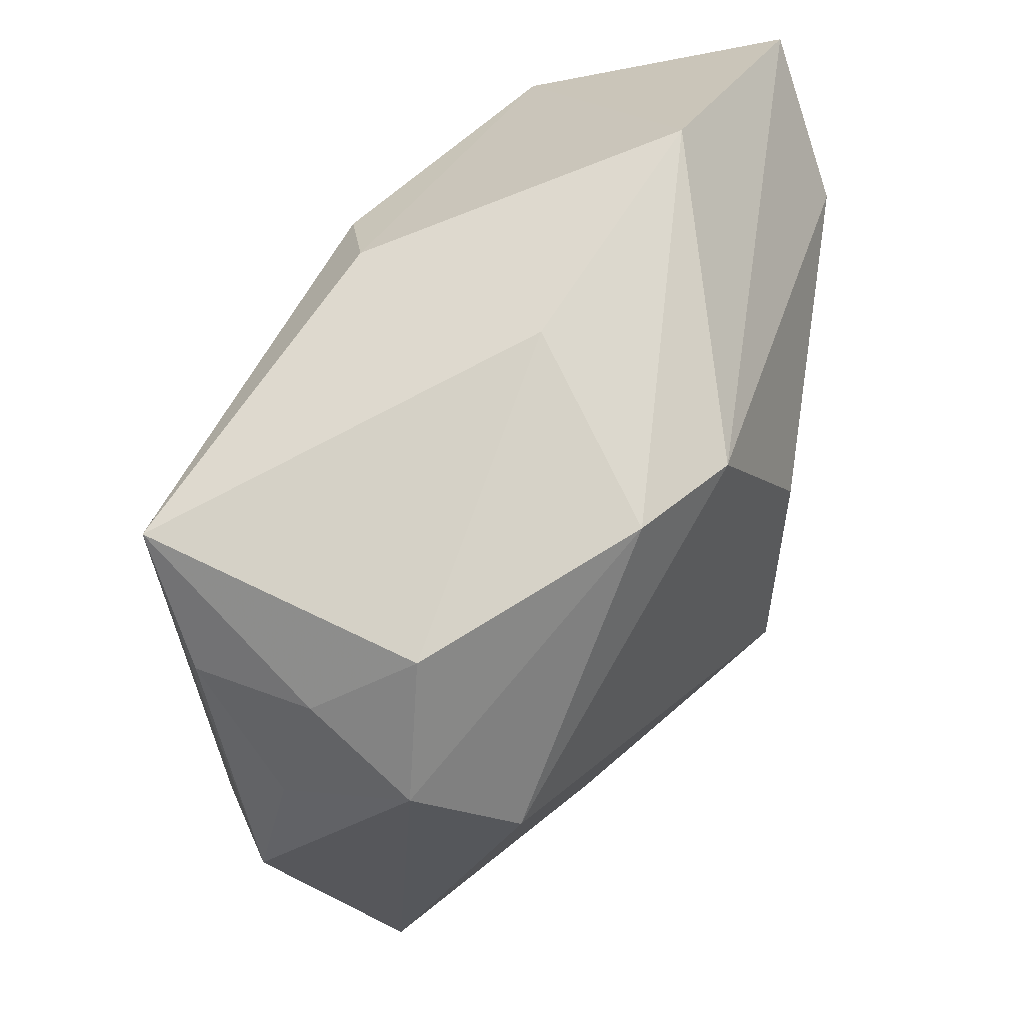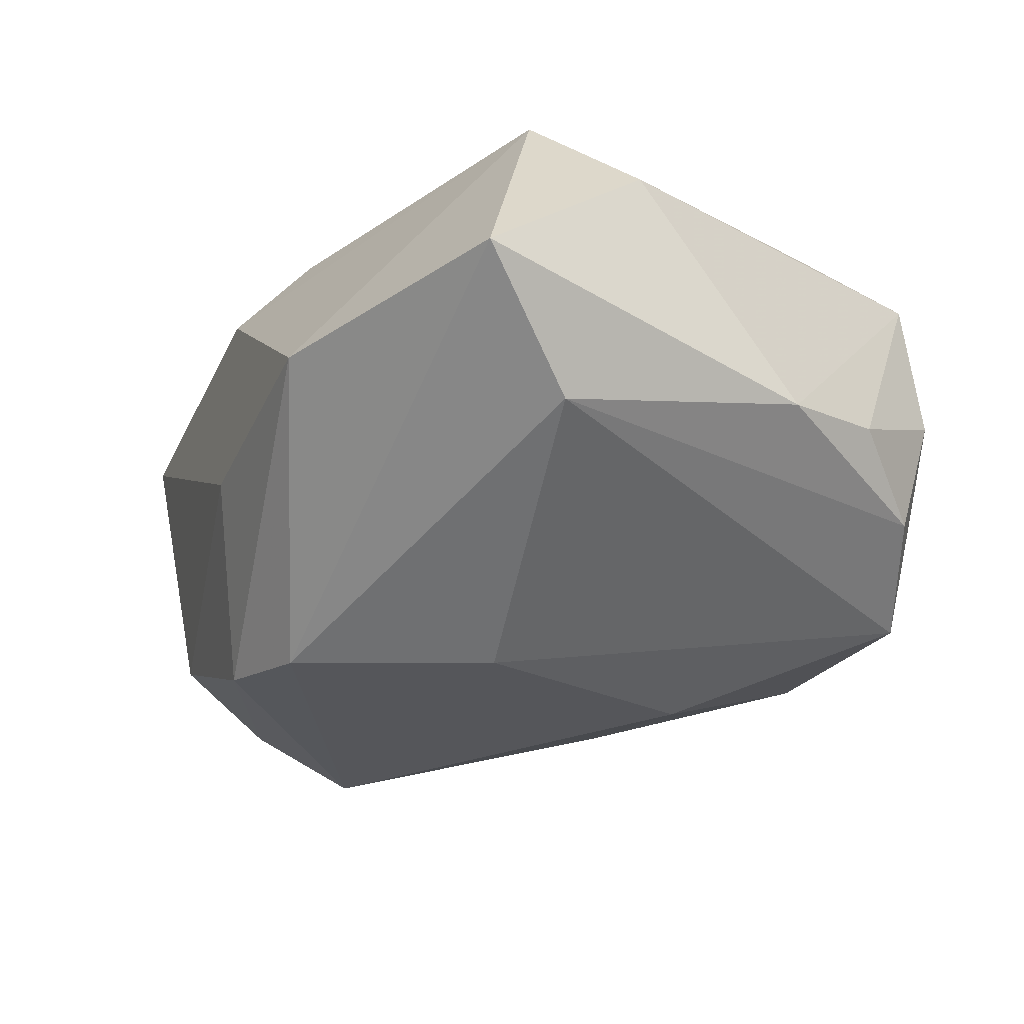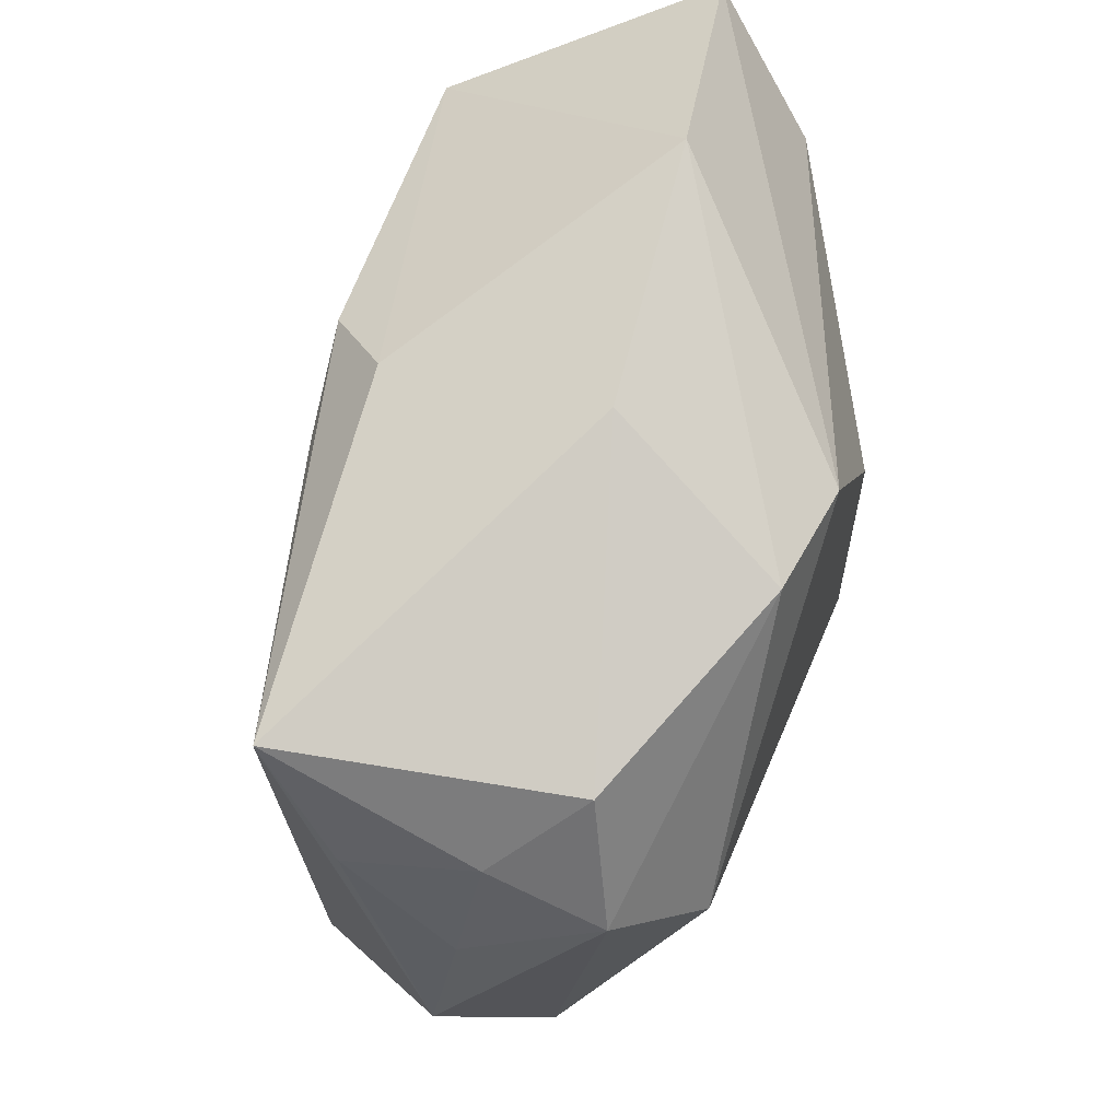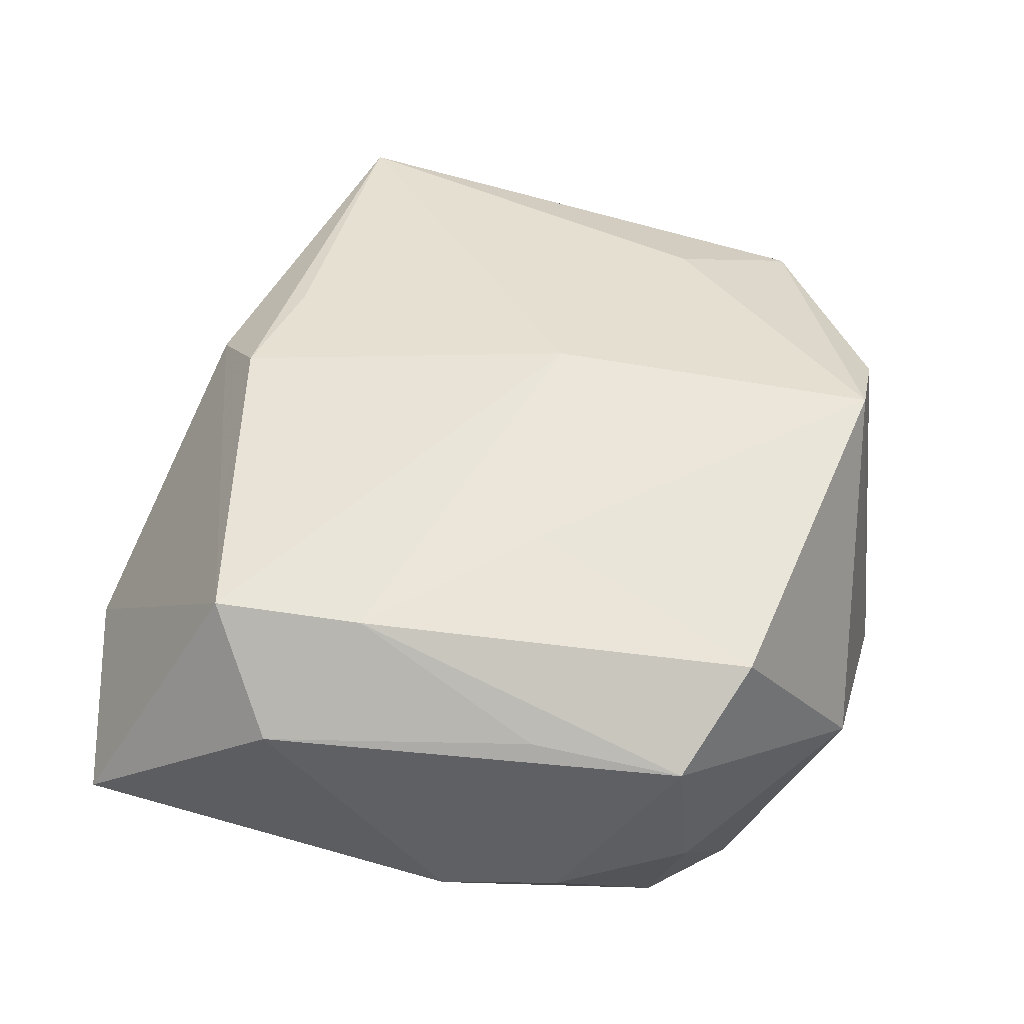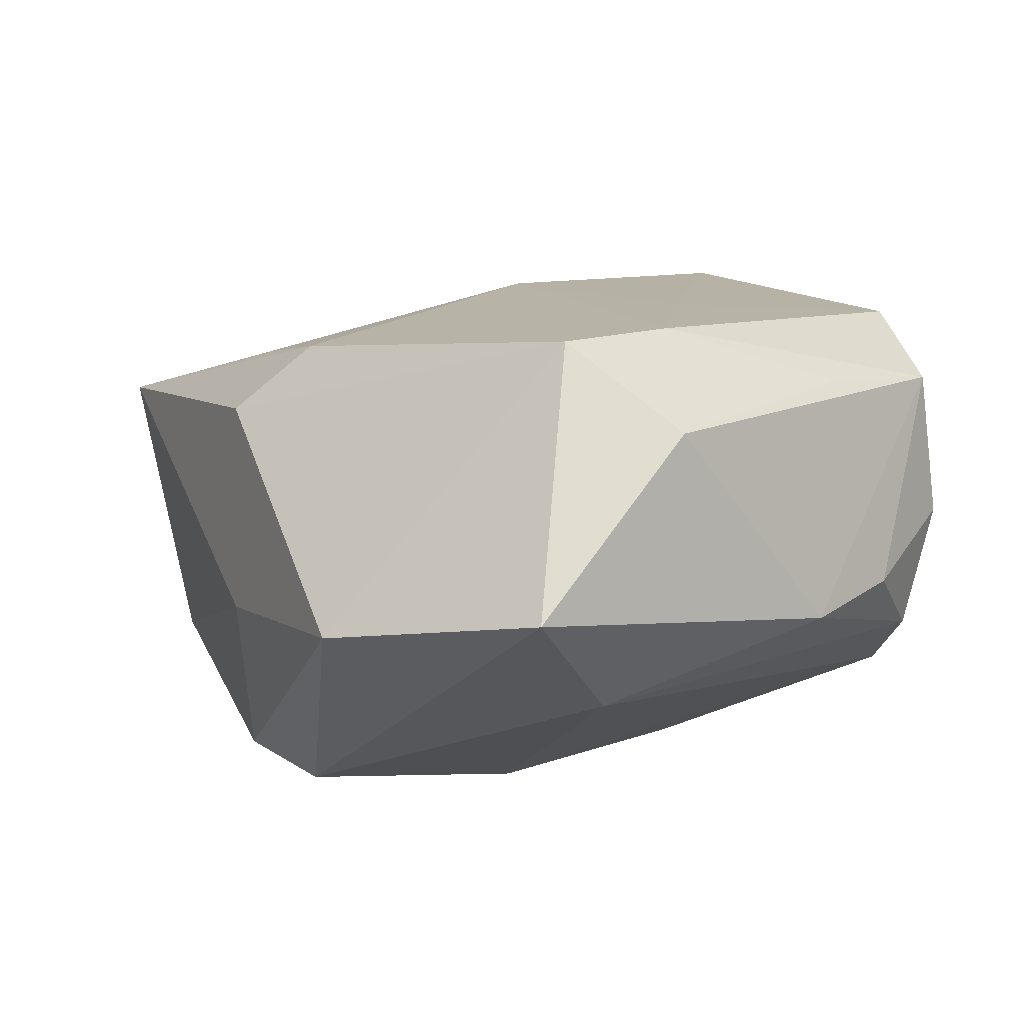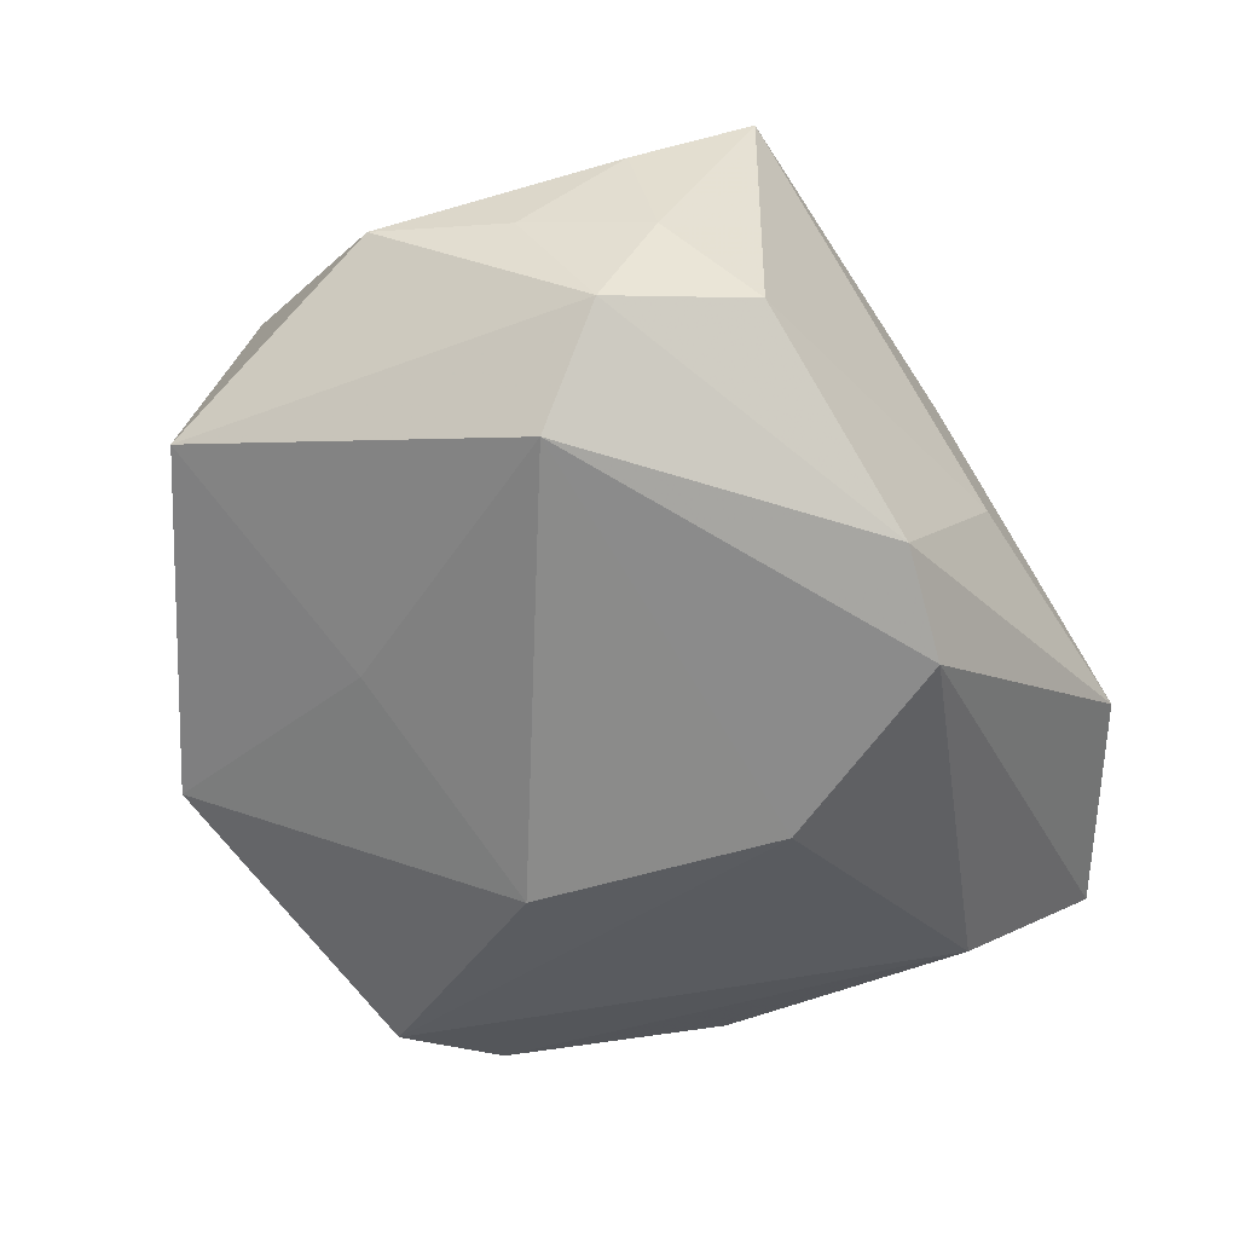
<metadata>
{"format":"obj","ext":"obj","renderer":"f3d","projection":"perspective","resolution":1024,"background":"white","views":[{"elev":53.2,"azim":129.4,"up":"+Y"},{"elev":-25.8,"azim":-126.1,"up":"+Z"},{"elev":61.5,"azim":110.8,"up":"+Y"},{"elev":55.9,"azim":-76.7,"up":"+Z"},{"elev":11.3,"azim":-130.8,"up":"+Z"},{"elev":-63.7,"azim":107.8,"up":"+Z"}]}
</metadata>
<code>
v 0.0341 0.02388 -0.01557
v -0.02973 0.008535 0.02387
v 0.008374 -0.0354 0.02406
v 0.03656 -0.02323 0.01082
v 0.03201 0.00377 -0.02593
v 0.007322 0.03483 0.01418
v 0.006469 -0.003444 0.02491
v 0.04394 0.004927 -0.00655
v 0.02931 -0.01267 0.01658
v 0.04339 0.01489 0.004137
v -0.009707 -0.01151 -0.02593
v -0.03077 0.02298 0.02379
v 0.01805 -0.03535 0.01707
v -0.03603 -0.02631 0.002061
v -0.03693 0.02346 -0.01048
v 0.03599 -0.0289 -0.01274
v -0.03981 -0.01378 -0.003349
v 0.04654 -0.007678 -0.004875
v -0.01855 0.04288 -0.004135
v -0.01596 -0.00625 0.02411
v -0.03556 -0.009945 0.01754
v -0.01048 0.01262 -0.02593
v -0.0253 -0.02976 -0.01722
v 0.0132 -0.01915 -0.02024
v 0.0398 0.01101 -0.01906
v 0.04047 0.02619 0.01206
v -0.03511 -0.02286 -0.01005
v 0.04067 0.01673 -0.008005
v -0.03513 -0.02476 0.01657
v -0.01798 -0.03972 0.001848
v 0.013 0.02965 -0.02434
v 0.002001 0.02926 -0.02586
v 0.01225 0.02678 0.01903
v -0.03994 0.0161 0.01538
v -0.02503 -0.0294 0.02246
v 0.00331 -0.04096 -0.0127
v 0.005363 0.0367 -0.006402
v -0.04169 0.03561 0.0001952
v -0.04169 -0.001992 -0.005067
v 0.001277 0.02948 0.02087
f 36 3 30
f 23 36 30
f 11 36 23
f 13 36 16
f 3 36 13
f 3 9 7
f 30 3 35
f 35 29 30
f 30 29 14
f 14 23 30
f 27 23 14
f 12 7 40
f 15 23 27
f 24 36 11
f 11 5 24
f 16 36 24
f 24 5 16
f 18 16 25
f 16 5 25
f 38 12 19
f 4 9 3
f 3 13 4
f 4 13 16
f 4 16 18
f 38 15 39
f 39 15 27
f 29 35 2
f 2 21 29
f 7 12 2
f 22 5 11
f 11 23 22
f 23 15 22
f 26 4 18
f 9 4 26
f 26 7 9
f 31 19 37
f 31 25 5
f 17 14 29
f 29 39 17
f 27 14 17
f 17 39 27
f 34 39 29
f 29 21 34
f 38 39 34
f 34 12 38
f 34 2 12
f 21 2 34
f 3 7 20
f 7 2 20
f 20 35 3
f 20 2 35
f 10 26 18
f 40 26 6
f 6 12 40
f 6 19 12
f 37 19 6
f 6 26 37
f 40 7 33
f 33 26 40
f 7 26 33
f 19 31 32
f 38 19 32
f 32 15 38
f 32 22 15
f 5 22 32
f 32 31 5
f 25 31 1
f 37 26 1
f 1 31 37
f 18 25 8
f 8 10 18
f 26 10 28
f 25 1 28
f 28 1 26
f 28 8 25
f 10 8 28

</code>
